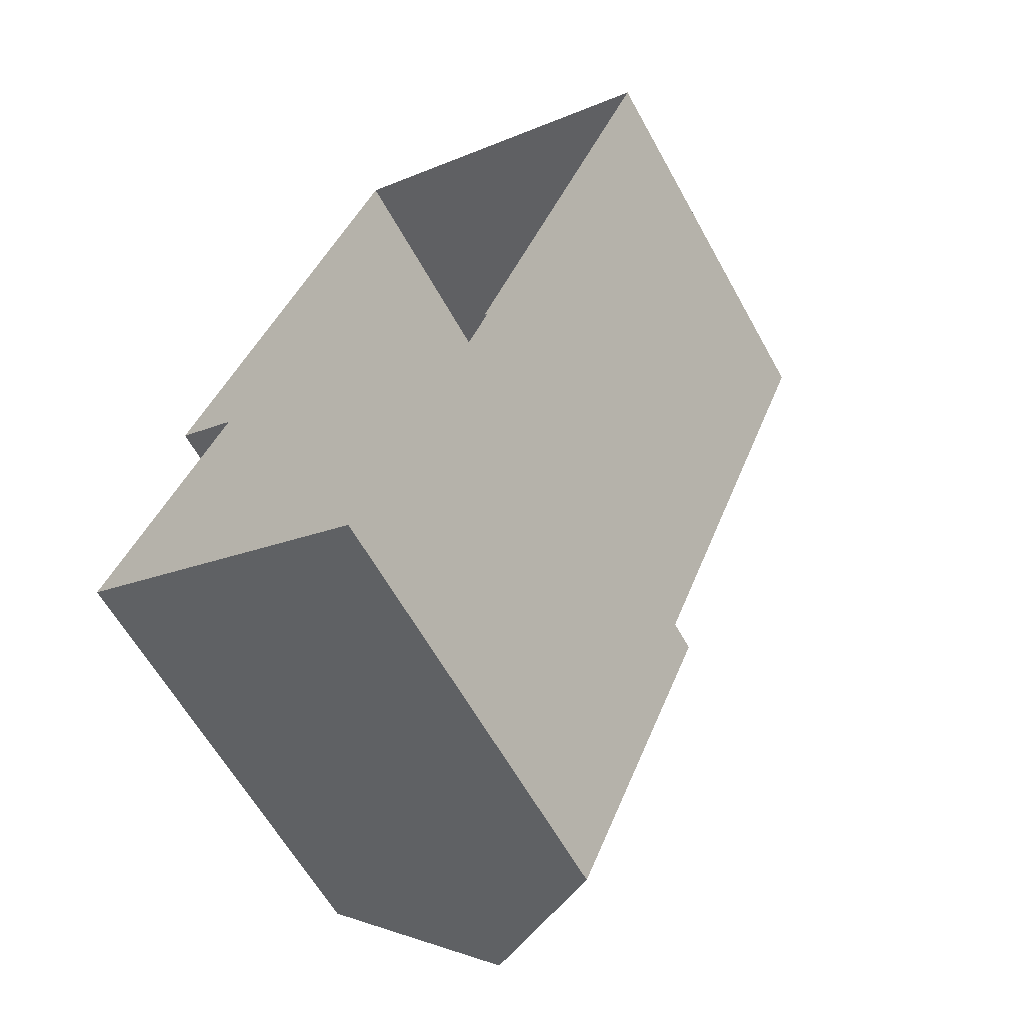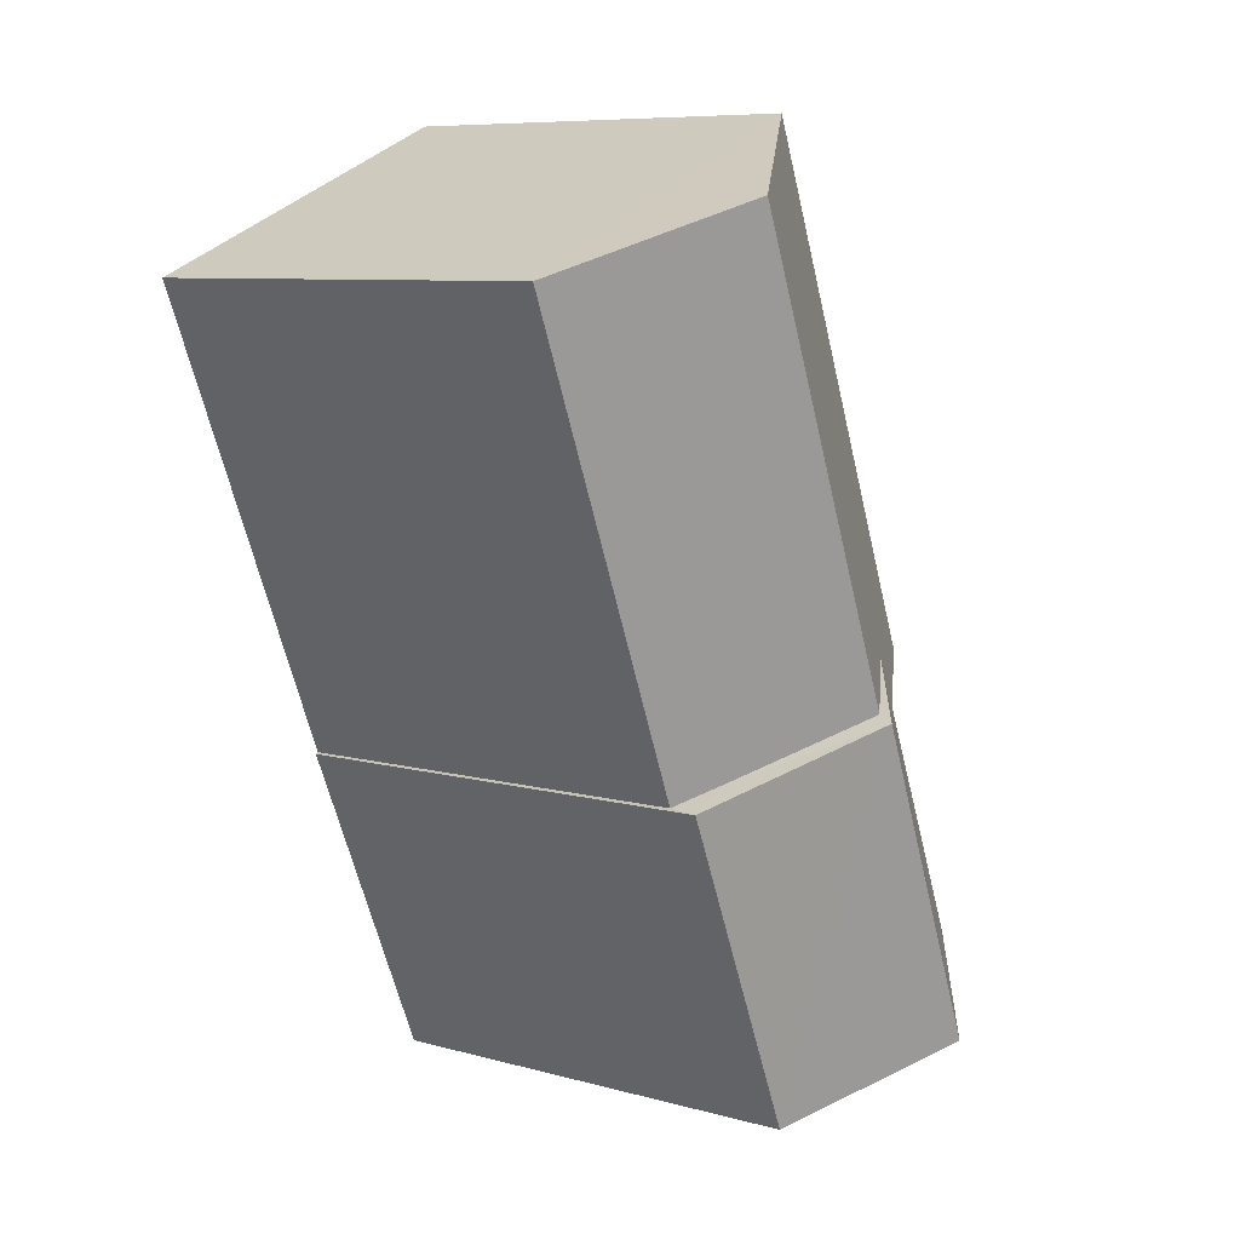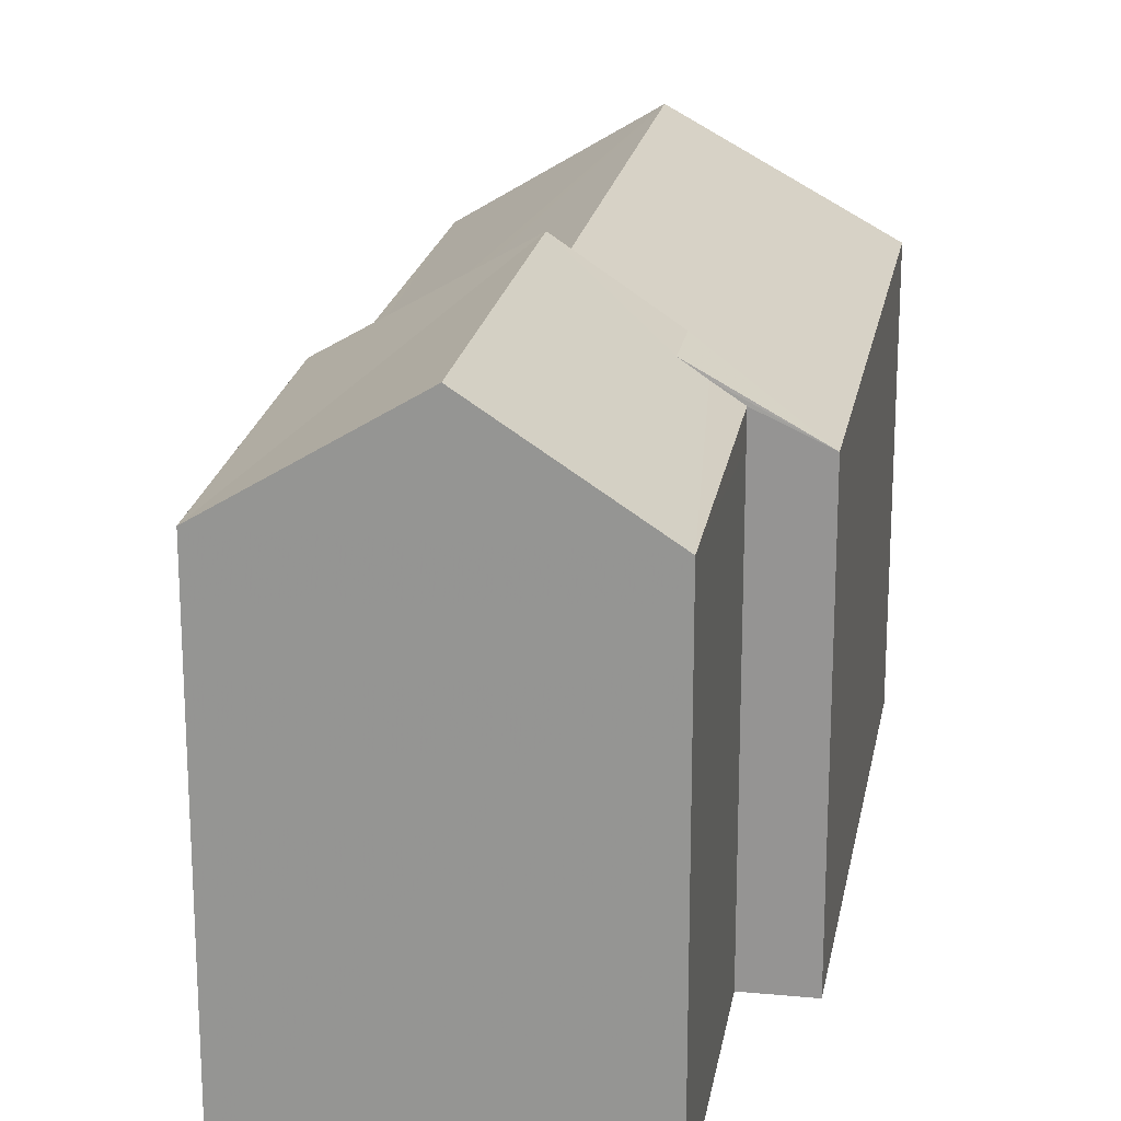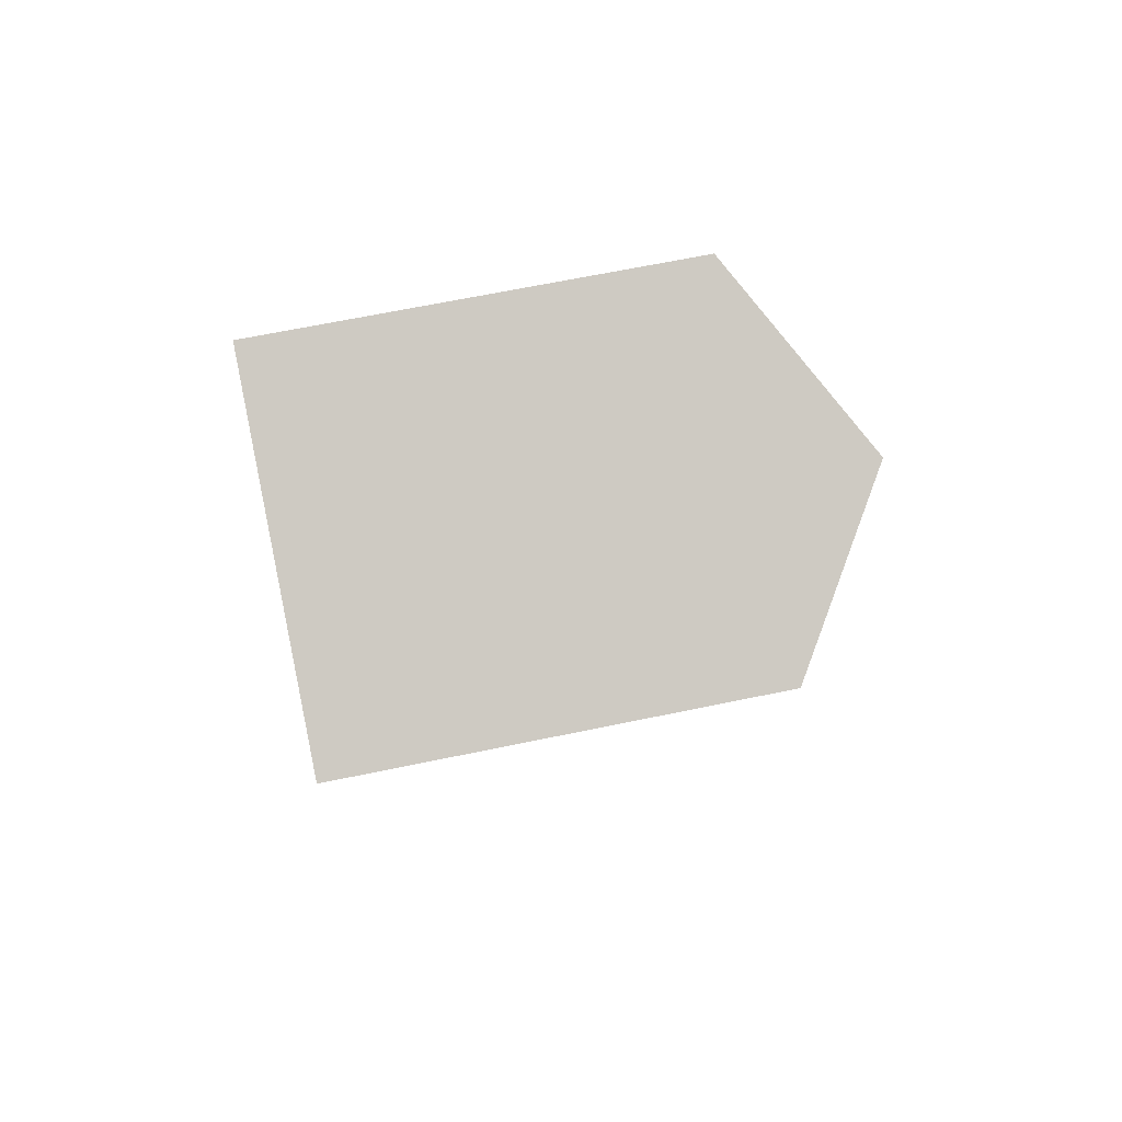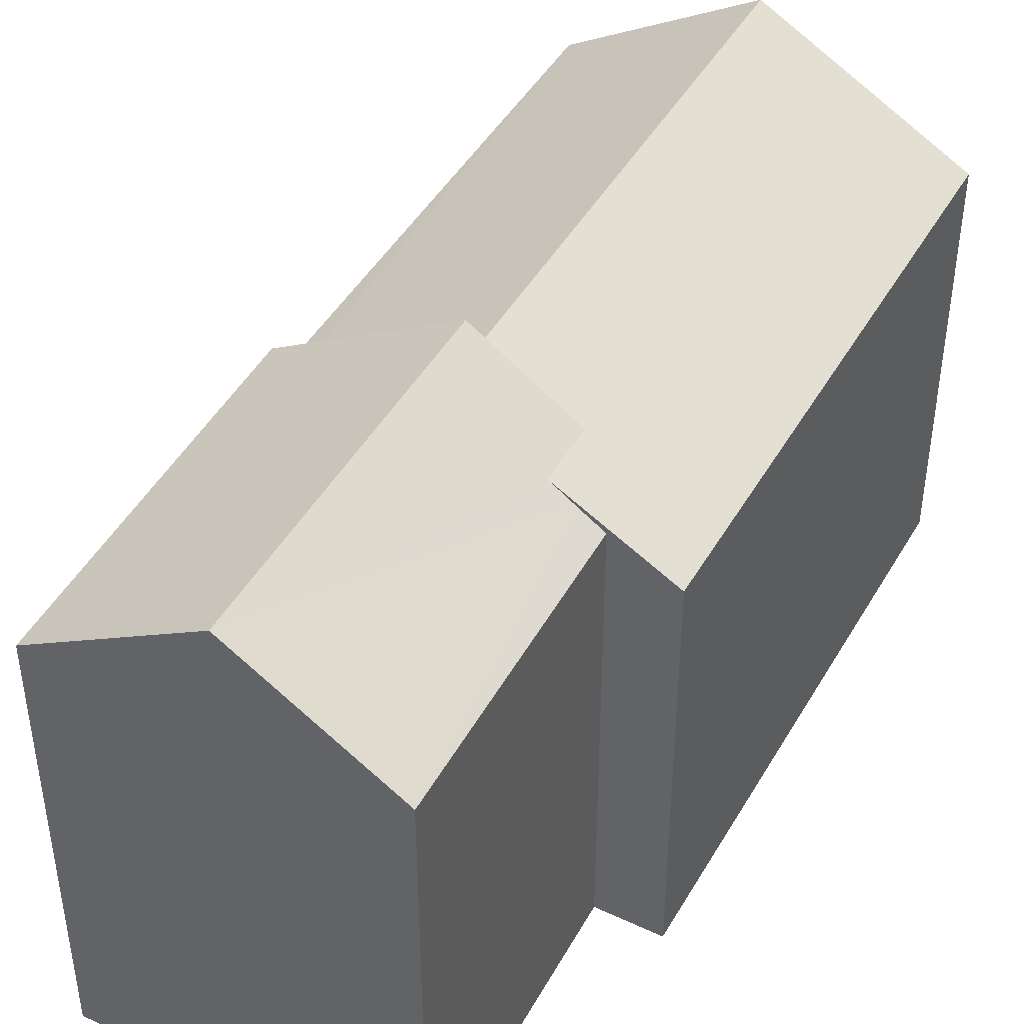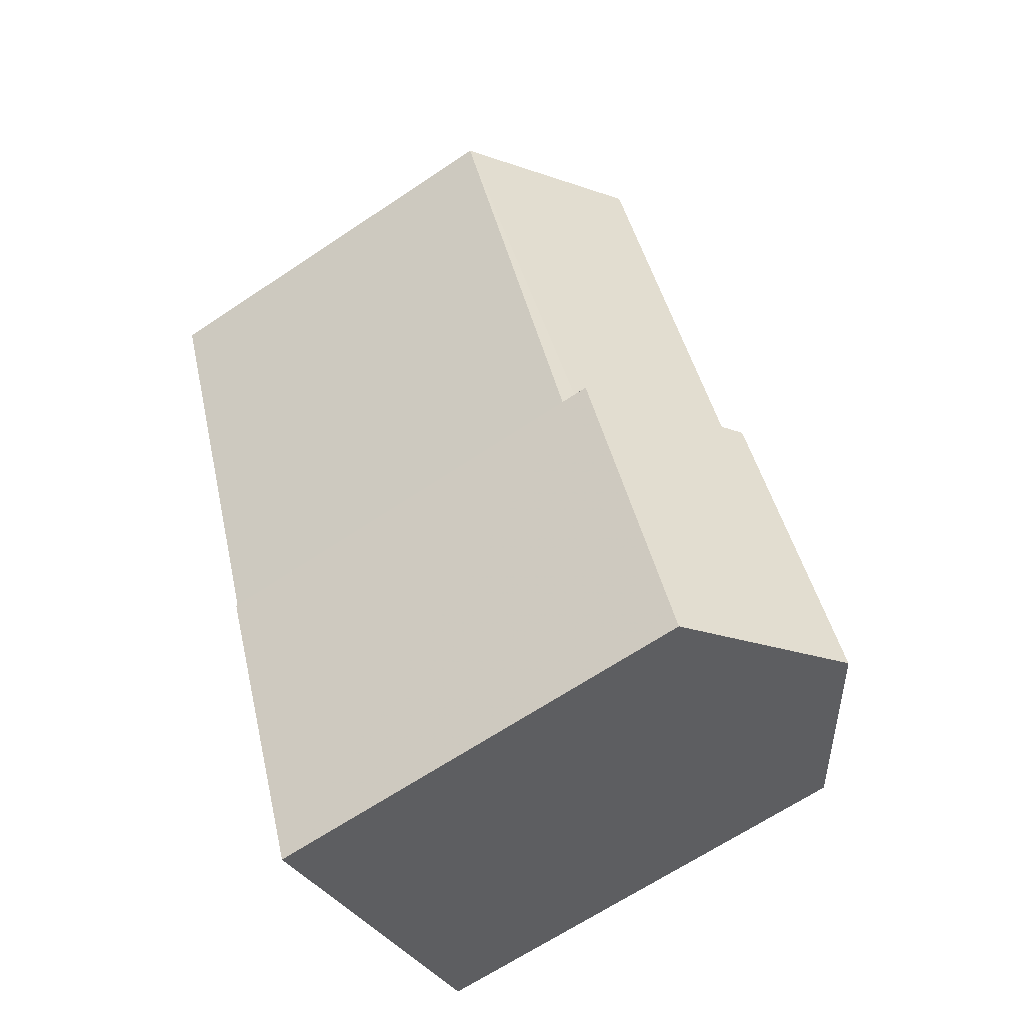
<metadata>
{"format":"obj","ext":"obj","renderer":"f3d","projection":"perspective","resolution":1024,"background":"white","views":[{"elev":-61.9,"azim":-151.0,"up":"+Y"},{"elev":8.3,"azim":-53.1,"up":"+Y"},{"elev":20.9,"azim":32.3,"up":"+Z"},{"elev":64.6,"azim":-101.9,"up":"+Y"},{"elev":45.4,"azim":50.6,"up":"+Z"},{"elev":-66.6,"azim":-56.2,"up":"+Y"}]}
</metadata>
<code>
v -8.857e+04 -1.002e+05 3.22
v -8.857e+04 -1.001e+05 3.219
v -8.857e+04 -1.001e+05 3.218
v -8.856e+04 -1.002e+05 3.22
v -8.856e+04 -1.002e+05 3.22
v -8.857e+04 -1.002e+05 3.22
v -8.857e+04 -1.002e+05 3.22
v -8.856e+04 -1.002e+05 3.22
v -8.857e+04 -1.002e+05 9.142
v -8.856e+04 -1.002e+05 10.47
v -8.857e+04 -1.002e+05 10.47
v -8.857e+04 -1.001e+05 10.21
v -8.857e+04 -1.002e+05 8.902
v -8.857e+04 -1.002e+05 9.141
v -8.857e+04 -1.002e+05 10.21
v -8.856e+04 -1.002e+05 9.572
v -8.856e+04 -1.002e+05 9.366
v -8.856e+04 -1.002e+05 9.577
v -8.857e+04 -1.002e+05 10.05
v -8.857e+04 -1.001e+05 8.755
v -8.856e+04 -1.002e+05 9.142
v -8.856e+04 -1.002e+05 9.141
v -8.857e+04 -1.002e+05 9.141
v -8.857e+04 -1.001e+05 8.755
v -8.857e+04 -1.002e+05 8.756
v -8.856e+04 -1.002e+05 8.756
v -8.856e+04 -1.002e+05 8.756
f 1 2 3
f 3 4 5
f 6 1 7
f 7 5 8
f 1 3 5
f 1 5 7
f 9 10 11
f 12 13 14
f 15 12 14
f 16 10 17
f 18 11 16
f 11 10 16
f 19 12 15
f 19 20 12
f 17 21 22
f 17 10 21
f 23 9 11
f 13 12 24
f 25 13 24
f 18 20 19
f 16 26 18
f 26 20 18
f 6 25 1
f 13 23 14
f 23 25 6
f 13 25 23
f 1 24 2
f 1 25 24
f 20 3 2
f 24 20 2
f 27 4 26
f 27 5 4
f 12 20 24
f 17 26 16
f 26 22 27
f 17 22 26
f 7 23 6
f 7 9 23
f 18 19 11
f 14 23 11
f 14 11 15
f 11 19 15
f 21 7 8
f 21 9 7
f 10 9 21
f 20 26 4
f 3 20 4
f 5 27 8
f 8 27 21
f 27 22 21

</code>
